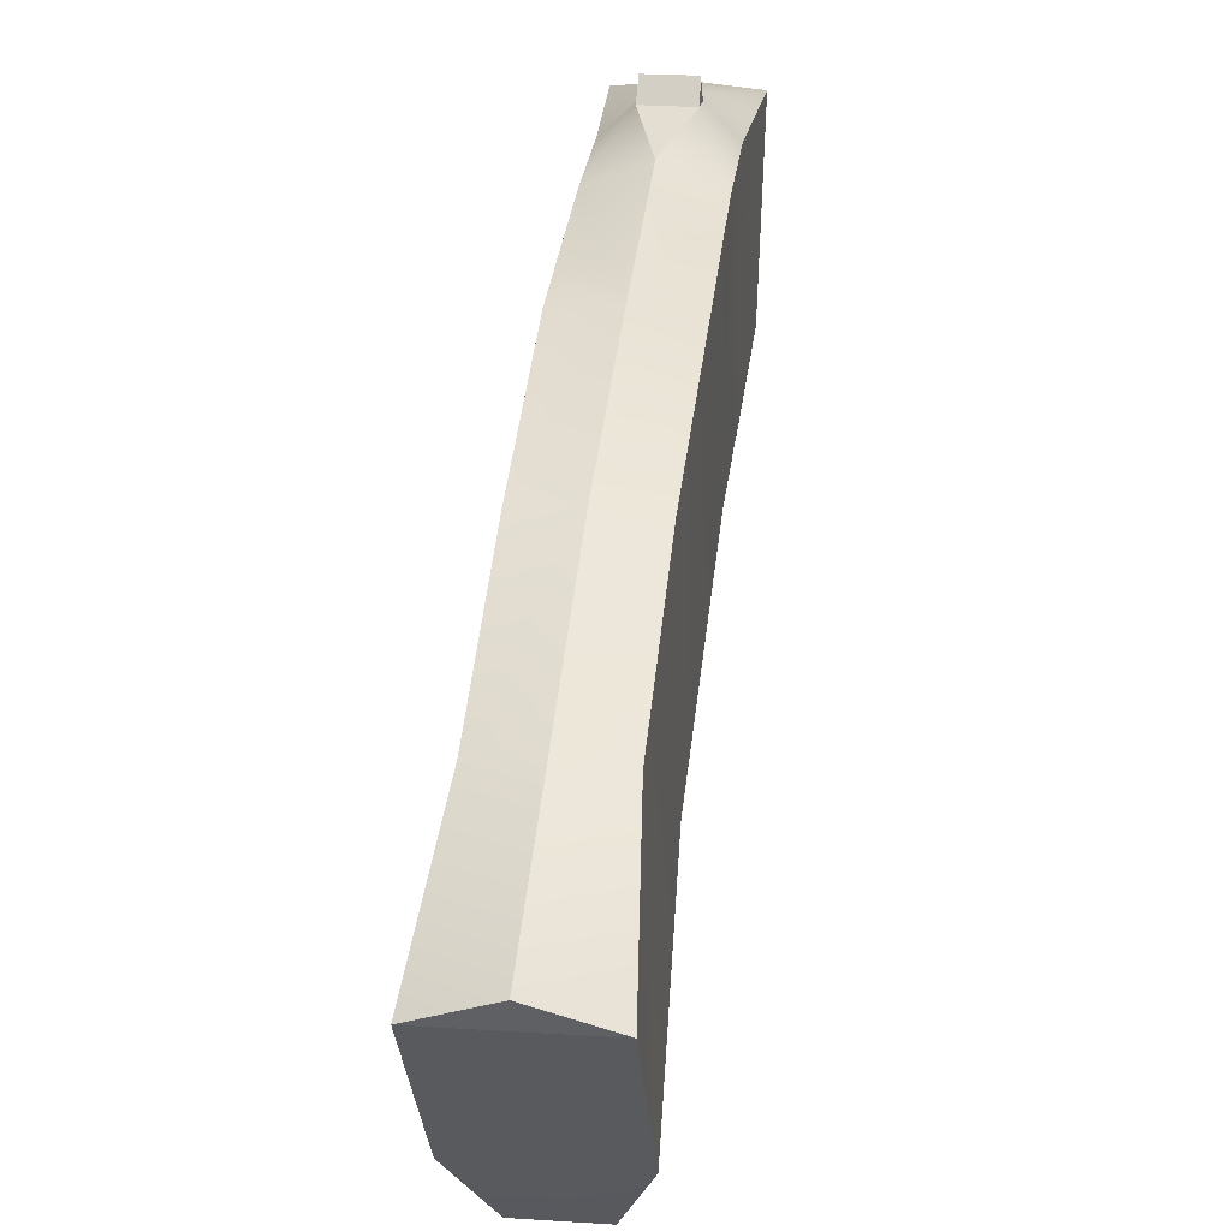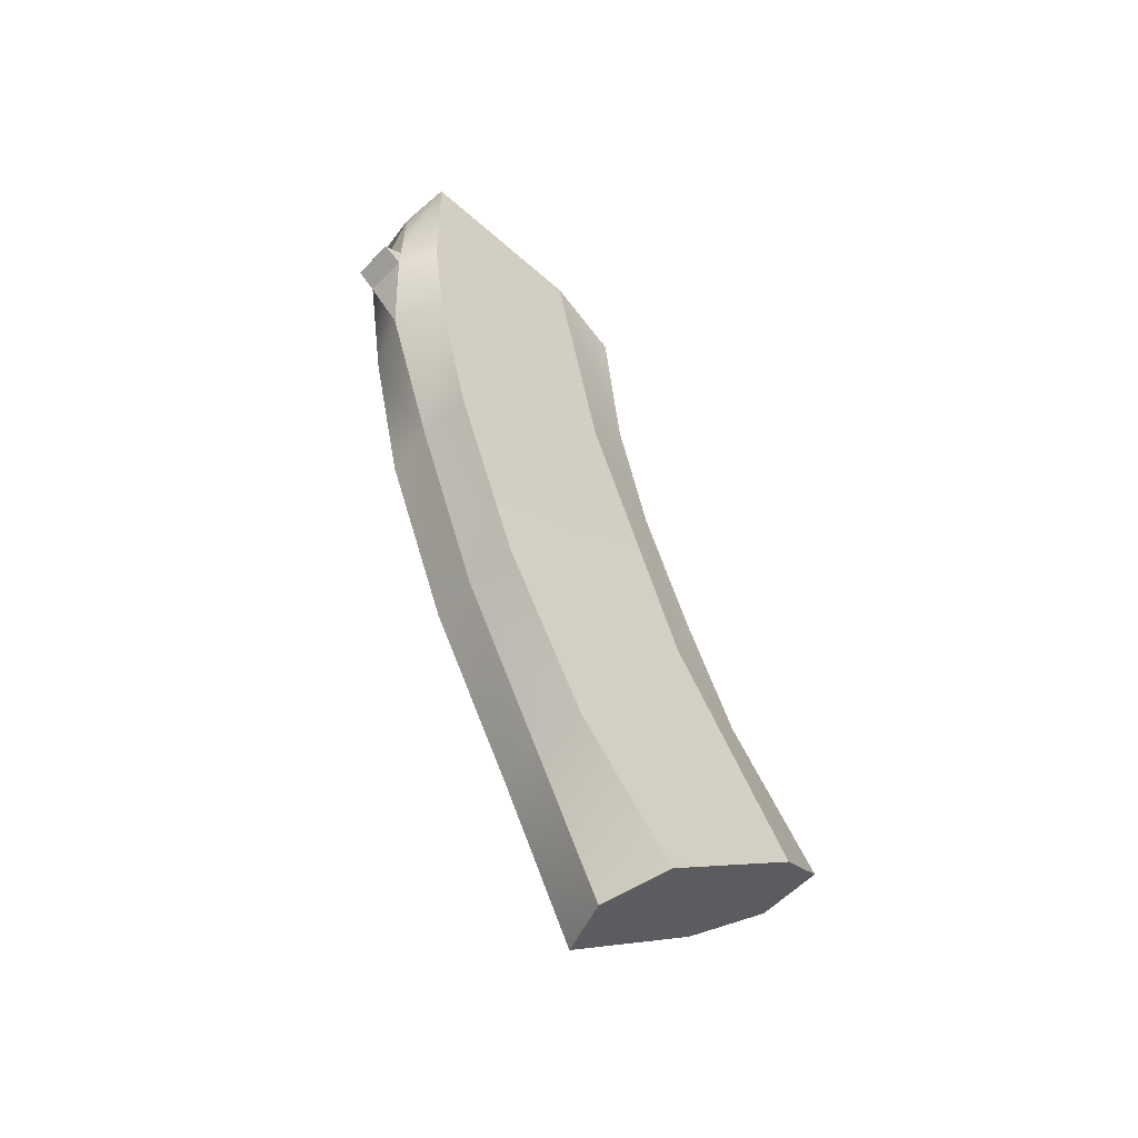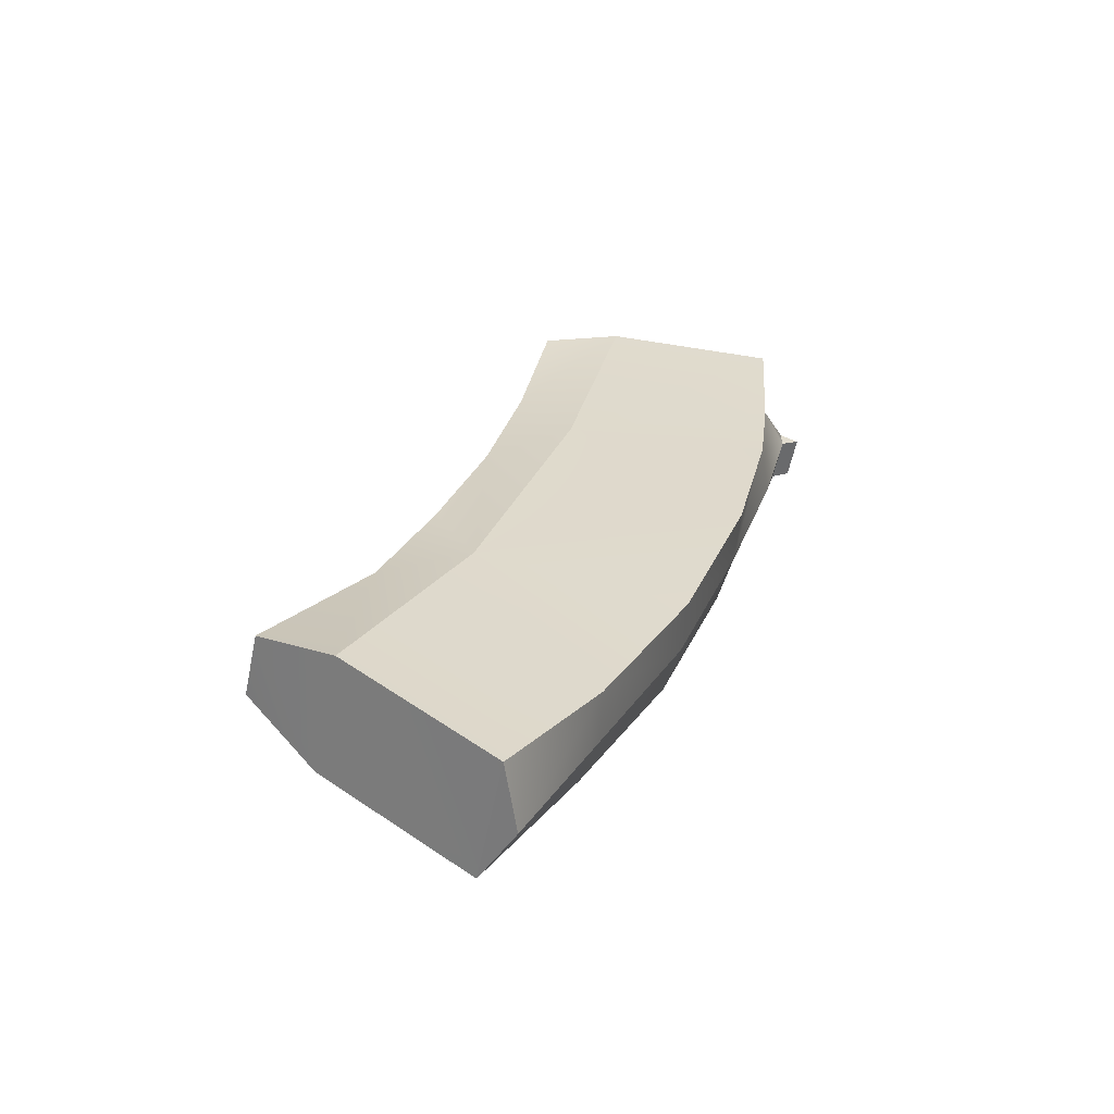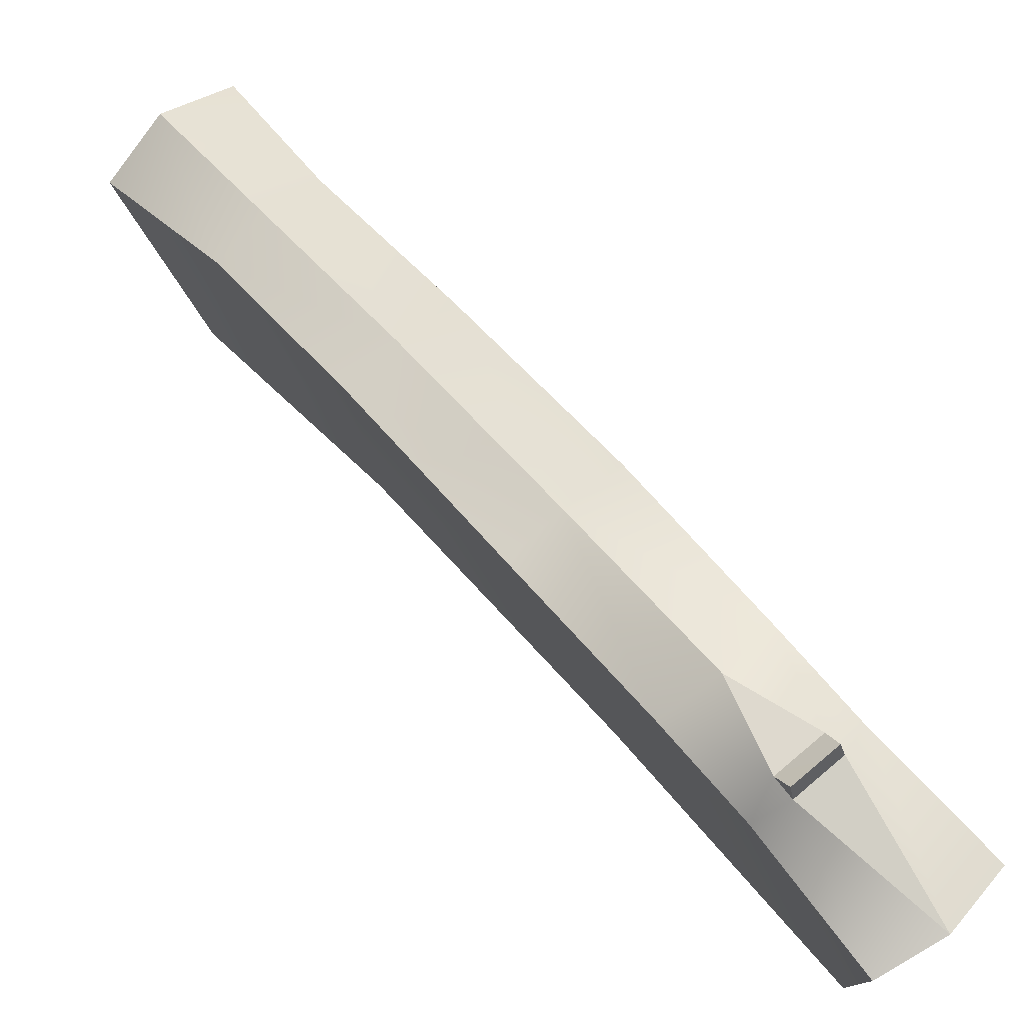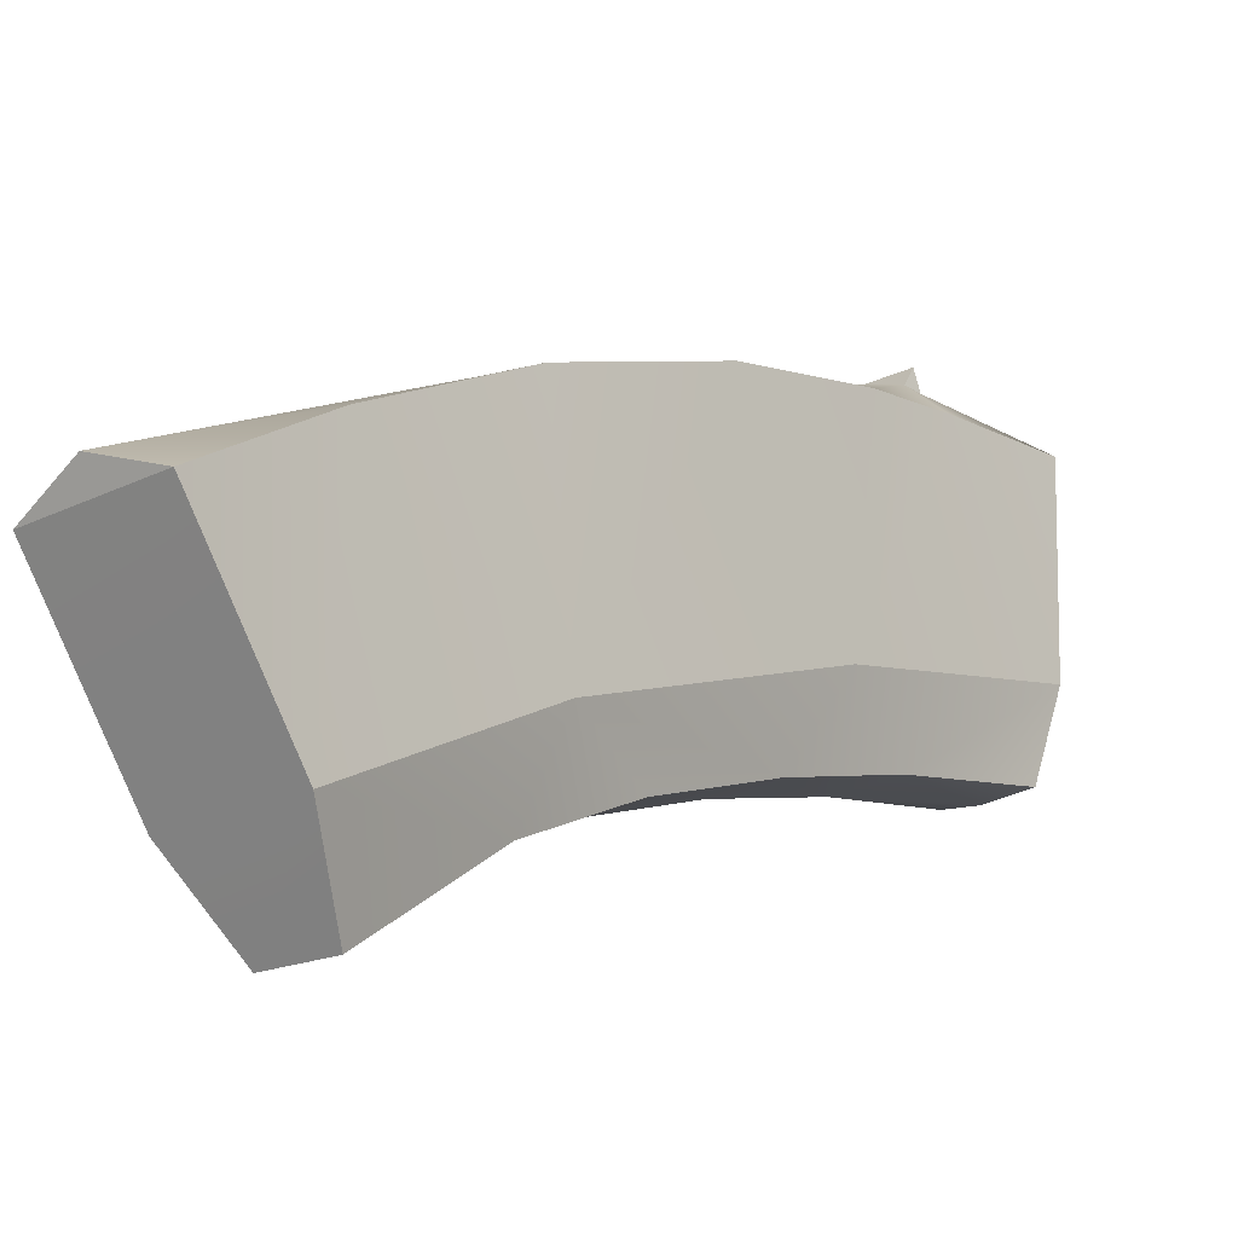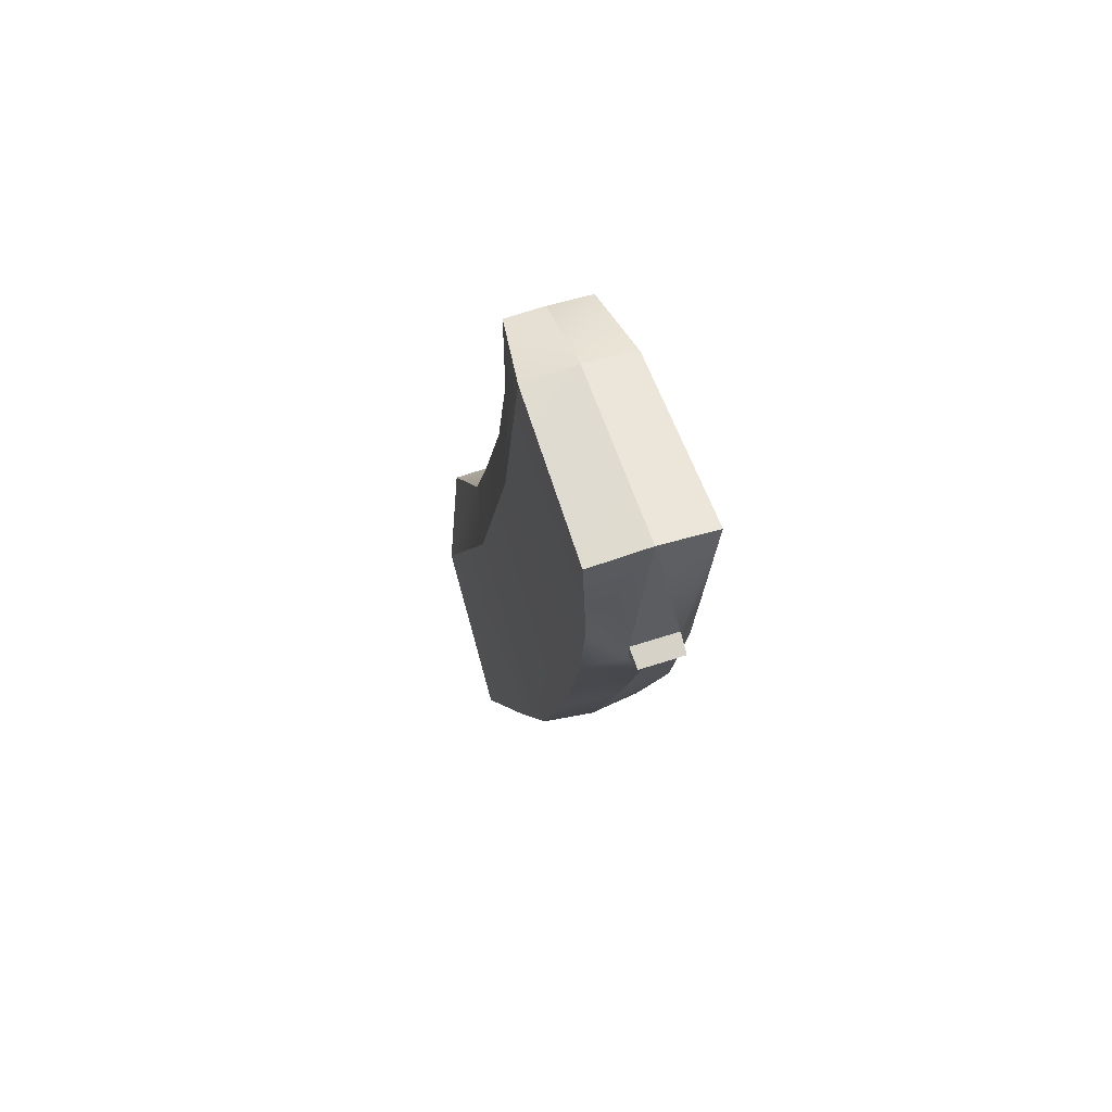
<metadata>
{"format":"obj","ext":"obj","renderer":"f3d","projection":"perspective","resolution":1024,"background":"white","views":[{"elev":22.5,"azim":-172.9,"up":"+Y"},{"elev":-53.5,"azim":-131.6,"up":"+Z"},{"elev":-57.6,"azim":78.6,"up":"+Z"},{"elev":77.0,"azim":-40.1,"up":"+Y"},{"elev":-21.1,"azim":-139.3,"up":"+Y"},{"elev":61.4,"azim":161.7,"up":"+Z"}]}
</metadata>
<code>
g mag_ak74_izhmash_6L23_545x39_30_LOD1
v 0.007736 -0.0369 -0.1158
v -0.007736 -0.03748 -0.1149
v 0.00815 -0.0249 -0.08776
v -0.008149 -0.02471 -0.08766
v -0.007442 -0.01346 -0.05502
v 0.007443 -0.01376 -0.05518
v 0.007736 -0.005656 -0.02374
v -0.007736 -0.005191 -0.02378
v 2.331e-07 -0.0007837 0.008731
v -0.009563 0.0008668 0.01072
v 0.009563 0.0008668 0.01072
v 0.007848 -0.0595 -0.1469
v -0.007847 -0.05971 -0.1463
v 0.01243 -0.016 -0.1083
v 0.007736 -0.0369 -0.1158
v 0.00815 -0.0249 -0.08776
v 0.01504 -0.04271 -0.1593
v 0.007848 -0.0595 -0.1469
v 0.007443 -0.01376 -0.05518
v 0.01205 0.006578 -0.04213
v 0.007736 -0.005656 -0.02374
v 0.0123 0.01973 0.01571
v 0.009563 0.0008668 0.01072
v 0.005178 0.06618 -0.01658
v 0.01194 0.05989 -0.01374
v 0.005272 0.06611 -0.01208
v 0.01201 0.05718 -0.03512
v 2.331e-07 0.06172 -0.03387
v 2.331e-07 0.04974 -0.07141
v 0.01243 0.04856 -0.07112
v 0.01201 0.0329 -0.1139
v 2.331e-07 0.03406 -0.1147
v 0.01201 0.01269 -0.1524
v 2.331e-07 0.01448 -0.1536
v 2.331e-07 -0.002259 -0.1869
v 0.01504 -0.008022 -0.1846
v 2.331e-07 0.06226 0.0184
v 0.01349 0.06154 0.01604
v 2.331e-07 -0.002259 -0.1869
v -0.01504 -0.00787 -0.1844
v 0.01504 -0.008022 -0.1846
v 2.331e-07 0.06172 -0.03387
v 0.005178 0.06618 -0.01658
v -0.005178 0.06612 -0.01658
v 2.331e-07 0.06226 0.0184
v -0.005271 0.06608 -0.01208
v 0.005272 0.06611 -0.01208
v -0.01243 -0.01621 -0.1079
v -0.008149 -0.02471 -0.08766
v -0.007736 -0.03748 -0.1149
v -0.01504 -0.04271 -0.1593
v -0.007847 -0.05971 -0.1463
v -0.007442 -0.01346 -0.05502
v -0.01205 0.007231 -0.04212
v -0.007736 -0.005191 -0.02378
v -0.0123 0.01973 0.01571
v -0.009563 0.0008668 0.01072
v -0.005178 0.06612 -0.01658
v -0.005271 0.06608 -0.01208
v -0.01194 0.05982 -0.01374
v -0.01201 0.05685 -0.03512
v 2.331e-07 0.06172 -0.03387
v -0.01349 0.06154 0.01604
v 2.331e-07 0.06226 0.0184
v 2.331e-07 0.04974 -0.07141
v -0.01243 0.04848 -0.07111
v -0.01201 0.03278 -0.1139
v 2.331e-07 0.03406 -0.1147
v -0.01201 0.01267 -0.1523
v 2.331e-07 0.01448 -0.1536
v 2.331e-07 -0.002259 -0.1869
v -0.01504 -0.00787 -0.1844
v 0.01504 -0.04271 -0.1593
v -0.01504 -0.04271 -0.1593
v 0.007848 -0.0595 -0.1469
v -0.007847 -0.05971 -0.1463
v -0.01504 -0.00787 -0.1844
v 0.01504 -0.008022 -0.1846
v 0.01201 0.01269 -0.1524
v 0.01243 -0.016 -0.1083
v 0.01201 0.0329 -0.1139
v 0.01243 0.04856 -0.07112
v 0.01205 0.006578 -0.04213
v 0.01201 0.05718 -0.03512
v 0.01194 0.05989 -0.01374
v 0.01504 -0.008022 -0.1846
v 0.01504 -0.04271 -0.1593
v 0.01349 0.06154 0.01604
v 0.0123 0.01973 0.01571
v -0.01201 0.01267 -0.1523
v -0.01201 0.03278 -0.1139
v -0.01243 -0.01621 -0.1079
v -0.01504 -0.04271 -0.1593
v -0.01504 -0.00787 -0.1844
v -0.01243 0.04848 -0.07111
v -0.01205 0.007231 -0.04212
v -0.01201 0.05685 -0.03512
v -0.01194 0.05982 -0.01374
v -0.0123 0.01973 0.01571
v -0.01349 0.06154 0.01604
v 0.0123 0.01973 0.01571
v 0.009563 0.0008668 0.01072
v 2.331e-07 0.02025 0.01776
v 2.331e-07 -0.0007837 0.008731
v -0.0123 0.01973 0.01571
v 2.331e-07 0.02025 0.01776
v -0.009563 0.0008668 0.01072
v 2.331e-07 -0.0007837 0.008731
v 2.331e-07 0.06226 0.0184
v 0.01349 0.06154 0.01604
v 2.331e-07 0.02025 0.01776
v 0.0123 0.01973 0.01571
v 2.331e-07 0.06226 0.0184
v 2.331e-07 0.02025 0.01776
v -0.01349 0.06154 0.01604
v -0.0123 0.01973 0.01571
v 0.005178 0.06618 -0.01658
v 0.005011 0.07057 -0.0136
v -0.005178 0.06612 -0.01658
v -0.005011 0.07057 -0.0136
v 0.005272 0.06611 -0.01208
v 0.005011 0.07057 -0.0136
v 0.005178 0.06618 -0.01658
v 0.005272 0.06611 -0.01208
v -0.005271 0.06608 -0.01208
v 0.005011 0.07057 -0.0136
v -0.005011 0.07057 -0.0136
v -0.005271 0.06608 -0.01208
v -0.005178 0.06612 -0.01658
v -0.005011 0.07057 -0.0136
g mag_ak74_izhmash_6L23_545x39_30_LOD1_0
f 3 2 1
f 2 3 4
f 4 3 5
f 3 6 5
f 7 5 6
f 5 7 8
f 8 7 9
f 8 9 10
f 9 7 11
f 2 12 1
f 12 2 13
f 16 15 14
f 15 17 14
f 17 15 18
f 16 14 19
f 19 14 20
f 21 19 20
f 22 21 20
f 21 22 23
f 26 25 24
f 25 27 24
f 28 24 27
f 27 29 28
f 29 27 30
f 31 29 30
f 29 31 32
f 33 32 31
f 32 33 34
f 33 35 34
f 35 33 36
f 25 26 37
f 38 25 37
f 41 40 39
f 44 43 42
f 47 46 45
f 50 49 48
f 51 50 48
f 50 51 52
f 48 49 53
f 53 54 48
f 53 55 54
f 55 56 54
f 56 55 57
f 60 59 58
f 60 58 61
f 62 61 58
f 63 59 60
f 59 63 64
f 65 61 62
f 61 65 66
f 65 67 66
f 67 65 68
f 68 69 67
f 69 68 70
f 71 69 70
f 69 71 72
f 75 74 73
f 74 75 76
f 77 73 74
f 73 77 78
f 81 80 79
f 82 80 81
f 83 80 82
f 84 83 82
f 85 83 84
f 86 79 80
f 87 86 80
f 85 88 83
f 88 89 83
f 92 91 90
f 90 93 92
f 93 90 94
f 91 92 95
f 92 96 95
f 96 97 95
f 96 98 97
f 99 98 96
f 98 99 100
f 103 102 101
f 102 103 104
f 107 106 105
f 106 107 108
f 111 110 109
f 110 111 112
f 115 114 113
f 114 115 116
f 119 118 117
f 118 119 120
f 123 122 121
f 126 125 124
f 125 126 127
f 130 129 128

</code>
